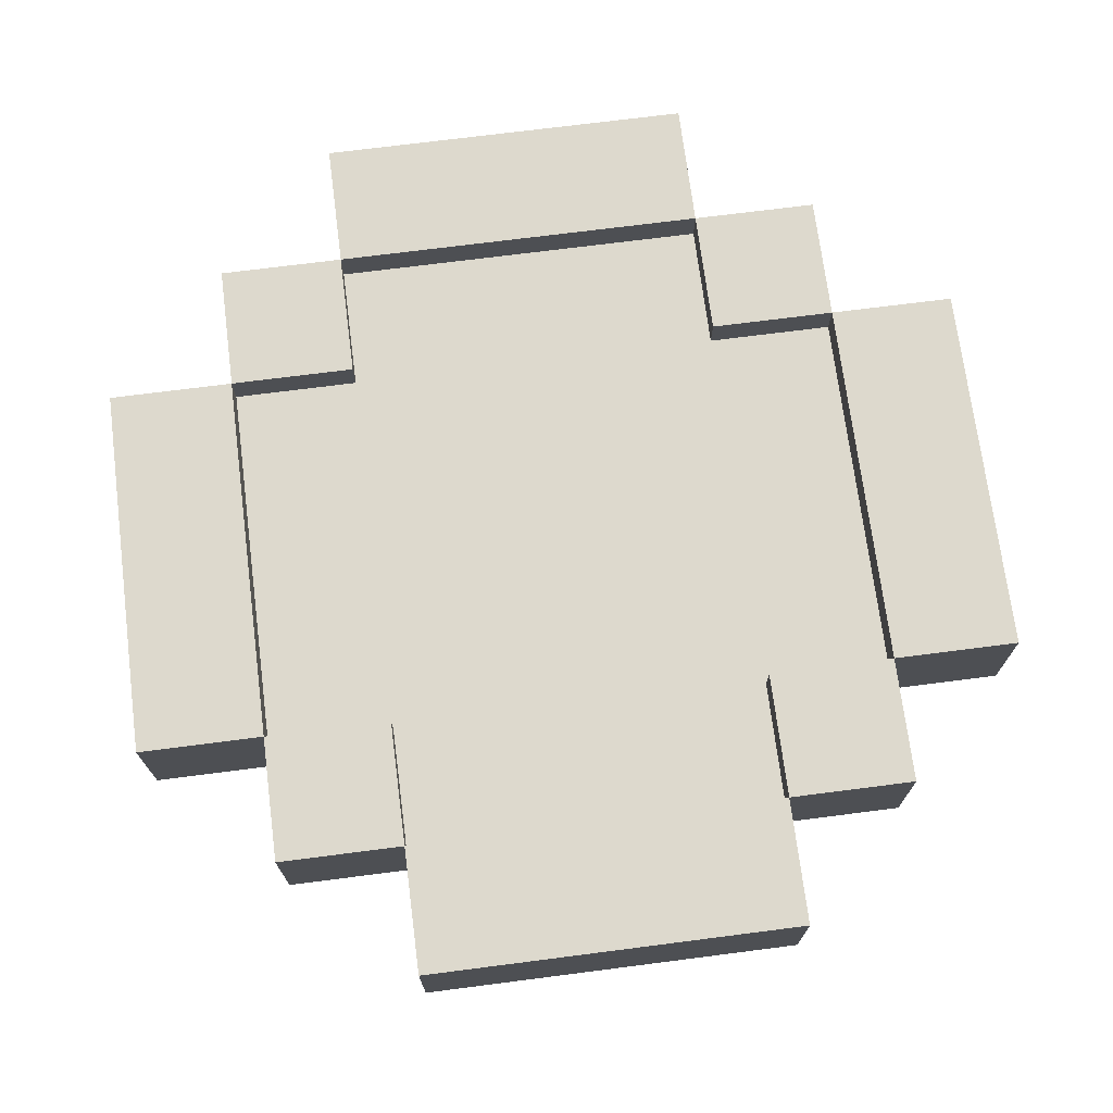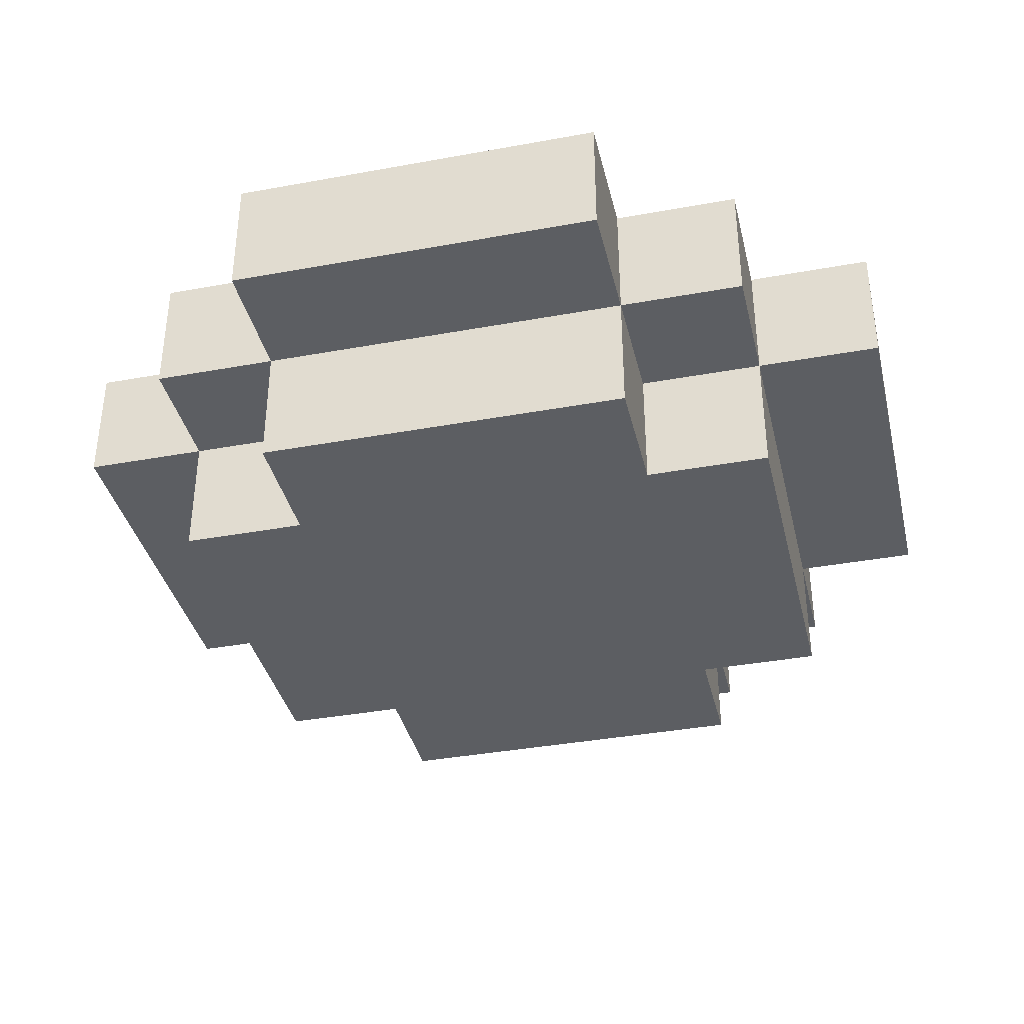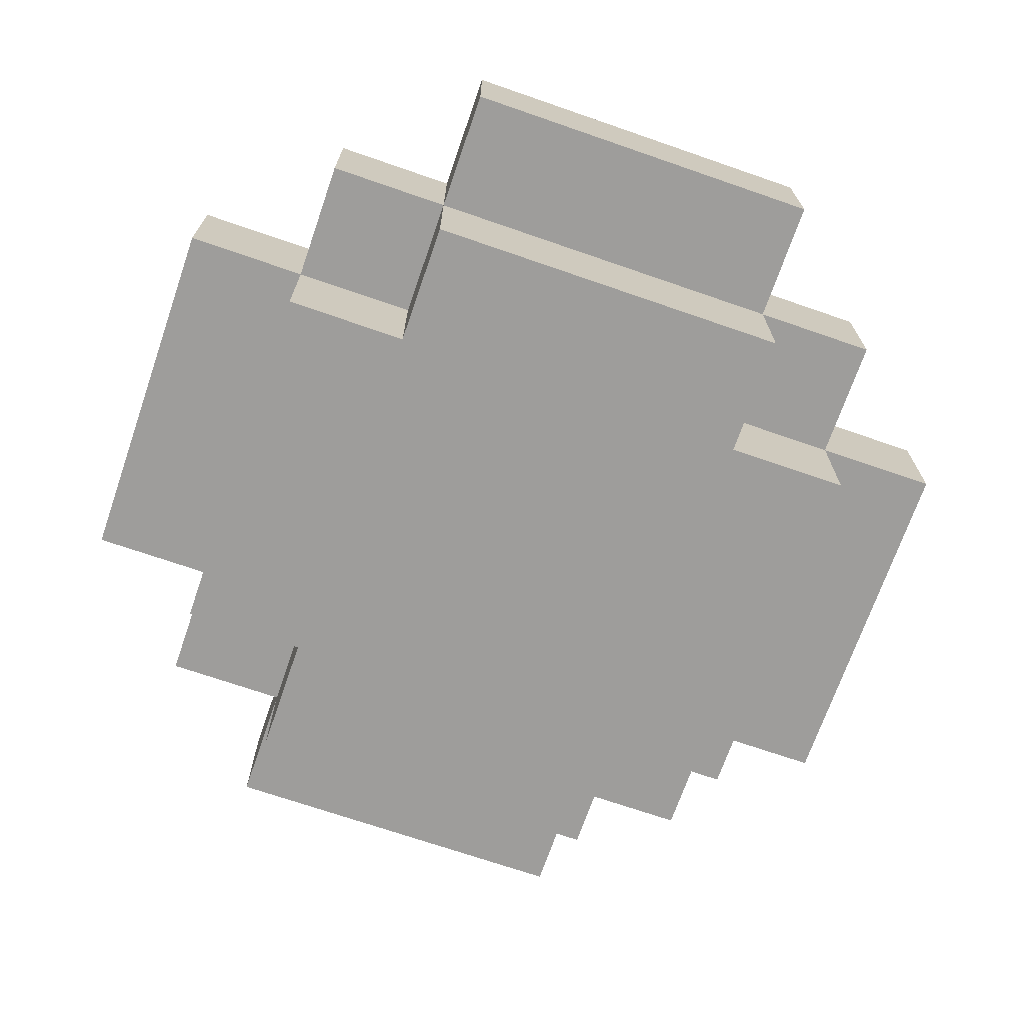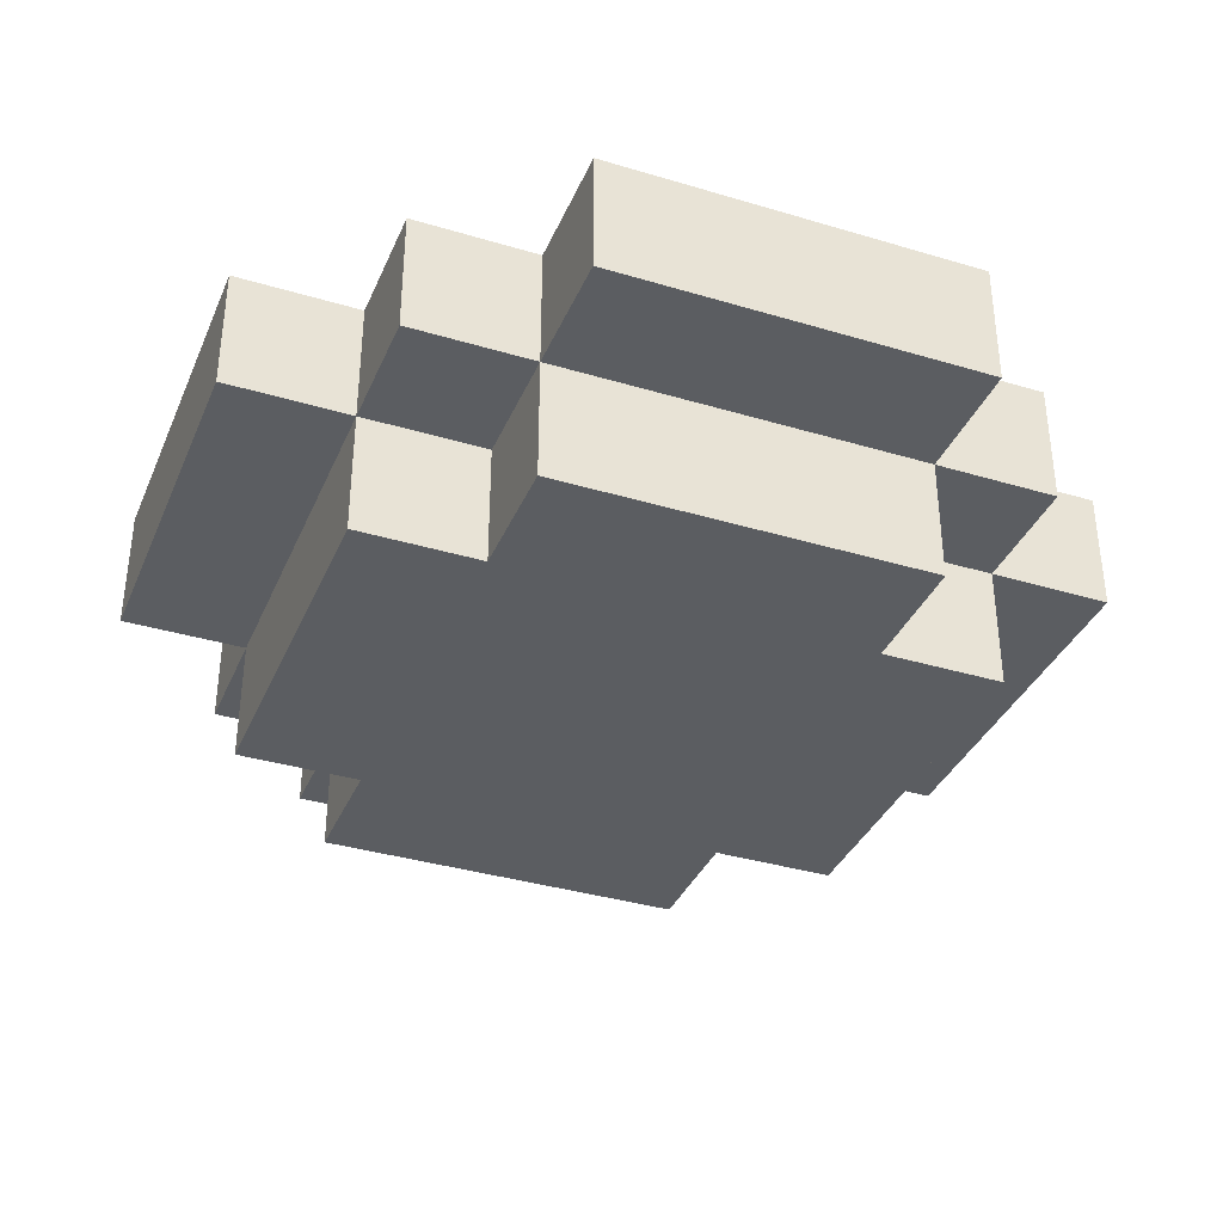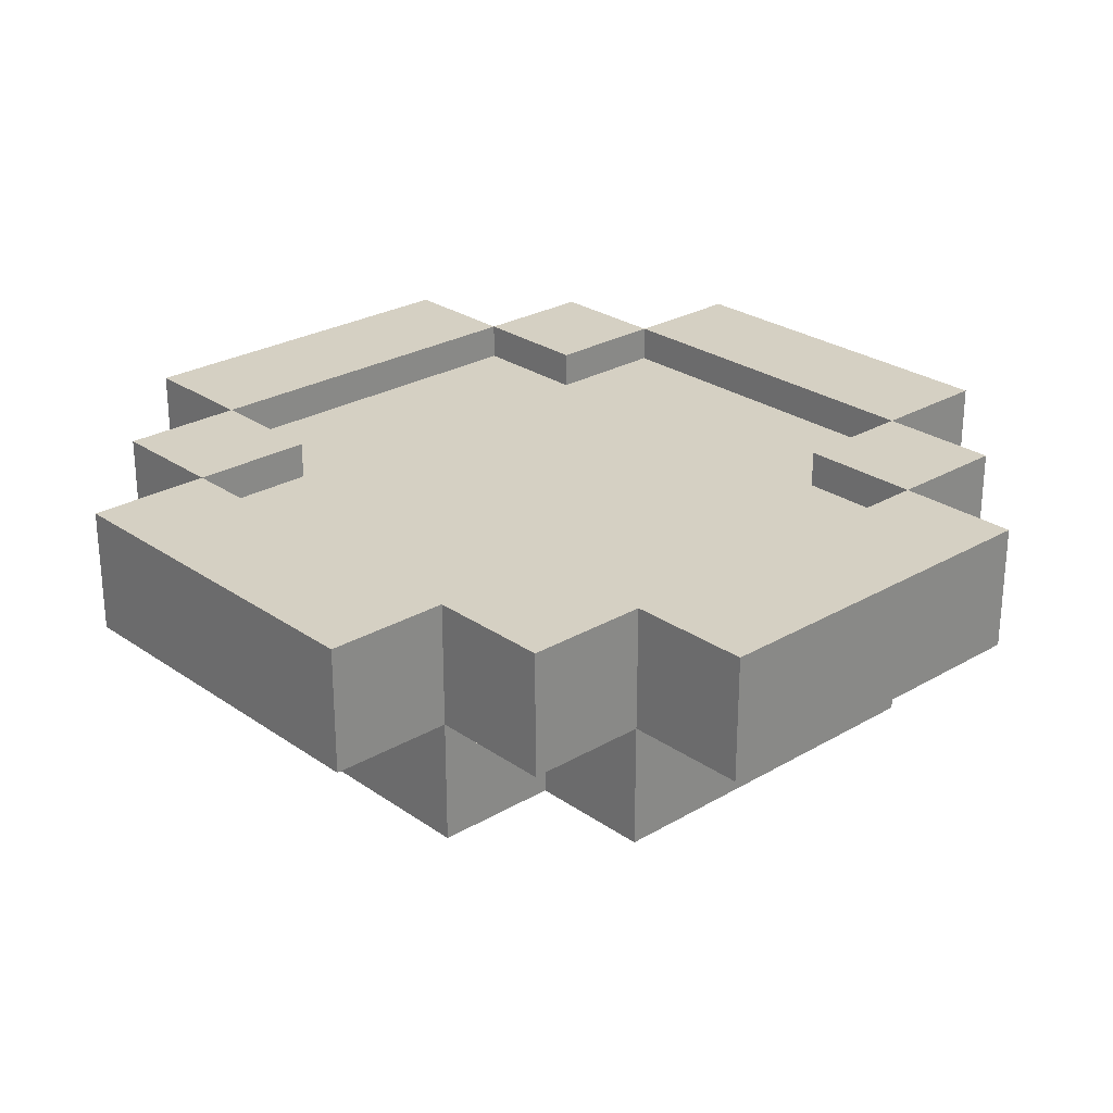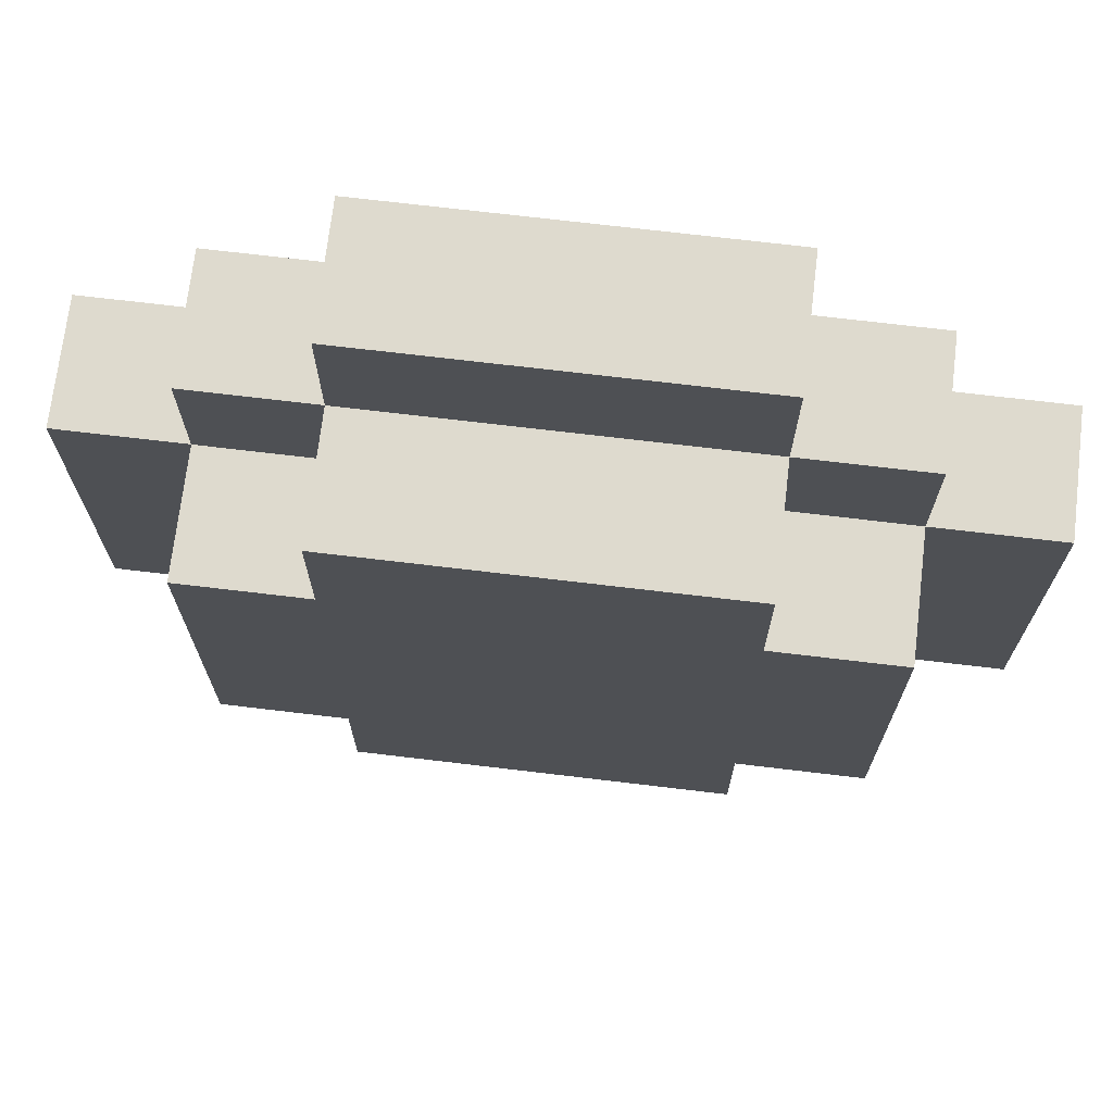
<metadata>
{"format":"obj","ext":"obj","renderer":"f3d","projection":"perspective","resolution":1024,"background":"white","views":[{"elev":72.0,"azim":-7.3,"up":"+Y"},{"elev":-37.5,"azim":-76.8,"up":"+Y"},{"elev":-70.4,"azim":-109.1,"up":"+Y"},{"elev":-36.2,"azim":158.6,"up":"+Y"},{"elev":26.3,"azim":47.4,"up":"+Y"},{"elev":71.2,"azim":6.8,"up":"+Z"}]}
</metadata>
<code>
g Circle_Circle
v 0.09342 -0.3762 -0.217
v 0.09342 -0.4382 -0.217
v 0.09342 -0.3762 -0.155
v 0.09342 -0.4382 -0.155
v -0.0926 -0.5 -0.09301
v -0.0926 -0.3762 0.155
v -0.0926 -0.4382 0.155
v -0.0926 -0.3762 0.217
v -0.0926 -0.4382 0.217
v -0.0926 -0.5 0.09301
v -0.0926 -0.3762 -0.217
v -0.0926 -0.4382 -0.217
v -0.1546 -0.3762 0.09301
v -0.1546 -0.4382 0.09301
v -0.2166 -0.3762 0.09301
v -0.2166 -0.4382 0.09301
v -0.0926 -0.3762 -0.155
v -0.0926 -0.4382 -0.155
v -0.0926 -0.4382 0.155
v -0.0926 -0.4382 0.09301
v -0.0926 -0.4382 -0.09301
v -0.0926 -0.4382 -0.155
v 0.09342 -0.4382 0.155
v 0.09342 -0.4382 0.09301
v 0.09342 -0.4382 -0.09301
v 0.09342 -0.4382 -0.155
v 0.09342 -0.5 0.09301
v 0.09342 -0.5 -0.09301
v 0.09342 -0.5 -0.155
v -0.0926 -0.5 0.155
v -0.0926 -0.5 -0.155
v 0.09342 -0.5 0.155
v -0.1546 -0.4382 0.155
v -0.1546 -0.3762 0.155
v -0.1546 -0.4382 0.09301
v -0.1546 -0.3762 0.09301
v -0.0926 -0.4382 0.155
v -0.0926 -0.3762 0.155
v -0.0926 -0.4382 0.09301
v -0.0926 -0.3762 0.09301
v -0.1546 -0.4382 -0.09301
v -0.1546 -0.3762 -0.09301
v -0.1546 -0.4382 -0.155
v -0.1546 -0.3762 -0.155
v -0.0926 -0.4382 -0.09301
v -0.0926 -0.3762 -0.09301
v -0.0926 -0.4382 -0.155
v -0.0926 -0.3762 -0.155
v 0.09342 -0.4382 0.155
v 0.09342 -0.3762 0.155
v 0.09342 -0.4382 0.09301
v 0.09342 -0.3762 0.09301
v 0.1554 -0.4382 0.155
v 0.1554 -0.3762 0.155
v 0.1554 -0.4382 0.09301
v 0.1554 -0.3762 0.09301
v 0.09342 -0.4382 -0.09301
v 0.09342 -0.3762 -0.09301
v 0.09342 -0.4382 -0.155
v 0.09342 -0.3762 -0.155
v 0.1554 -0.4382 -0.09301
v 0.1554 -0.3762 -0.09301
v 0.1554 -0.4382 -0.155
v 0.1554 -0.3762 -0.155
v -0.2166 -0.4382 -0.09301
v -0.2166 -0.3762 -0.09301
v -0.1546 -0.4382 -0.09301
v -0.1546 -0.3762 -0.09301
v 0.09342 -0.4382 0.217
v 0.09342 -0.3762 0.217
v 0.09342 -0.4382 0.155
v 0.09342 -0.3762 0.155
v 0.1554 -0.4382 0.09301
v 0.1554 -0.3762 0.09301
v 0.2174 -0.4382 0.09301
v 0.2174 -0.3762 0.09301
v 0.1554 -0.4382 -0.09301
v 0.1554 -0.3762 -0.09301
v 0.2174 -0.4382 -0.09301
v 0.2174 -0.3762 -0.09301
v -0.0926 -0.5 -0.09301
v -0.1546 -0.5 -0.09301
v -0.0926 -0.5 0.09301
v -0.1546 -0.5 0.09301
v -0.1546 -0.4382 0.09301
v -0.0926 -0.4382 0.09301
v -0.1546 -0.4382 -0.09301
v -0.0926 -0.4382 -0.09301
v 0.09342 -0.4382 0.09301
v 0.1554 -0.4382 0.09301
v 0.09342 -0.4382 -0.09301
v 0.1554 -0.4382 -0.09301
v 0.09342 -0.5 0.09301
v 0.09342 -0.5 -0.09301
v 0.1554 -0.5 -0.09301
v 0.1554 -0.5 0.09301
f 68 13 14 67
f 78 80 79 77
f 69 70 8 9
f 5 10 30 32 27 28 29 31
f 71 72 70 69
f 26 22 31 29
f 66 68 67 65
f 73 75 76 74
f 74 78 77 73
f 1 11 17 3
f 83 81 82 84
f 11 1 2 12
f 76 75 79 80
f 2 4 18 12
f 2 1 3 4
f 19 23 32 30
f 9 8 6 7
f 7 71 69 9
f 89 91 92 90
f 16 14 13 15
f 18 4 3 17
f 88 81 83 86
f 18 17 11 12
f 6 72 71 7
f 15 66 65 16
f 6 8 70 72
f 92 95 96 90
f 22 21 5 31
f 20 19 30 10
f 93 94 91 89
f 25 26 29 28
f 23 24 27 32
f 67 14 16 65
f 33 37 38 34
f 36 40 39 35
f 33 34 36 35
f 39 40 38 37
f 38 40 36 34
f 41 45 46 42
f 44 48 47 43
f 41 42 44 43
f 47 48 46 45
f 46 48 44 42
f 49 53 54 50
f 52 56 55 51
f 49 50 52 51
f 55 56 54 53
f 54 56 52 50
f 57 61 62 58
f 60 64 63 59
f 57 58 60 59
f 63 64 62 61
f 62 64 60 58
f 51 49 53 55
f 35 33 37 39
f 43 41 45 47
f 59 57 61 63
f 73 77 79 75
f 20 21 22 26 25 24 23 19
f 76 80 78 74
f 13 68 66 15
f 85 87 88 86
f 89 90 96 93
f 96 95 94 93
f 92 91 94 95
f 87 85 84 82
f 88 87 82 81
f 85 86 83 84
g Circle.001_Circle.001
v -0.0926 -0.3944 -0.155
v -0.1546 -0.3944 0.09301
v -0.0926 -0.3944 0.155
v -0.0926 -0.3944 0.09301
v -0.0926 -0.3944 -0.09301
v 0.09342 -0.3944 0.09301
v 0.09342 -0.3944 -0.09301
v 0.09342 -0.3944 -0.155
v 0.1554 -0.3944 -0.09301
v -0.1546 -0.3944 -0.09301
v 0.09342 -0.3944 0.155
v 0.1554 -0.3944 0.09301
f 100 99 107 102 108 105 103 104 97 101 106 98

</code>
